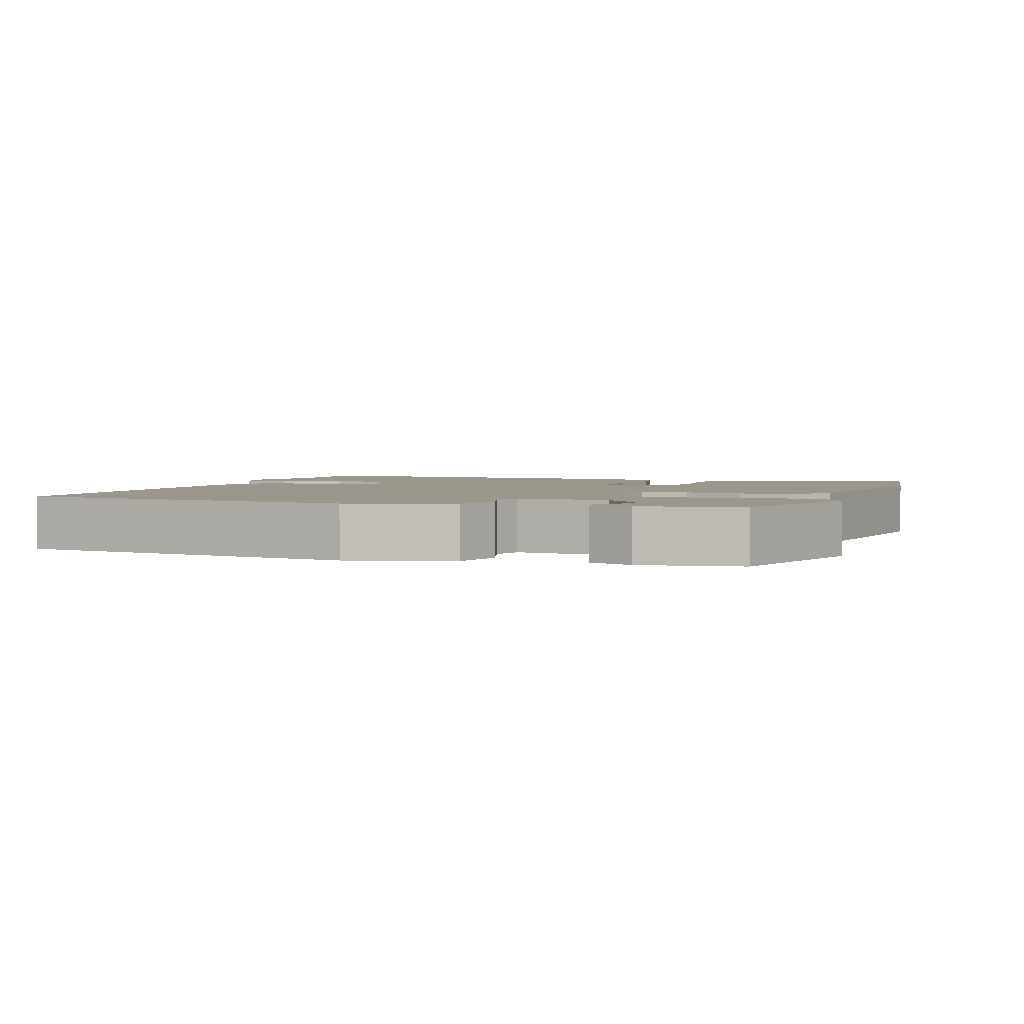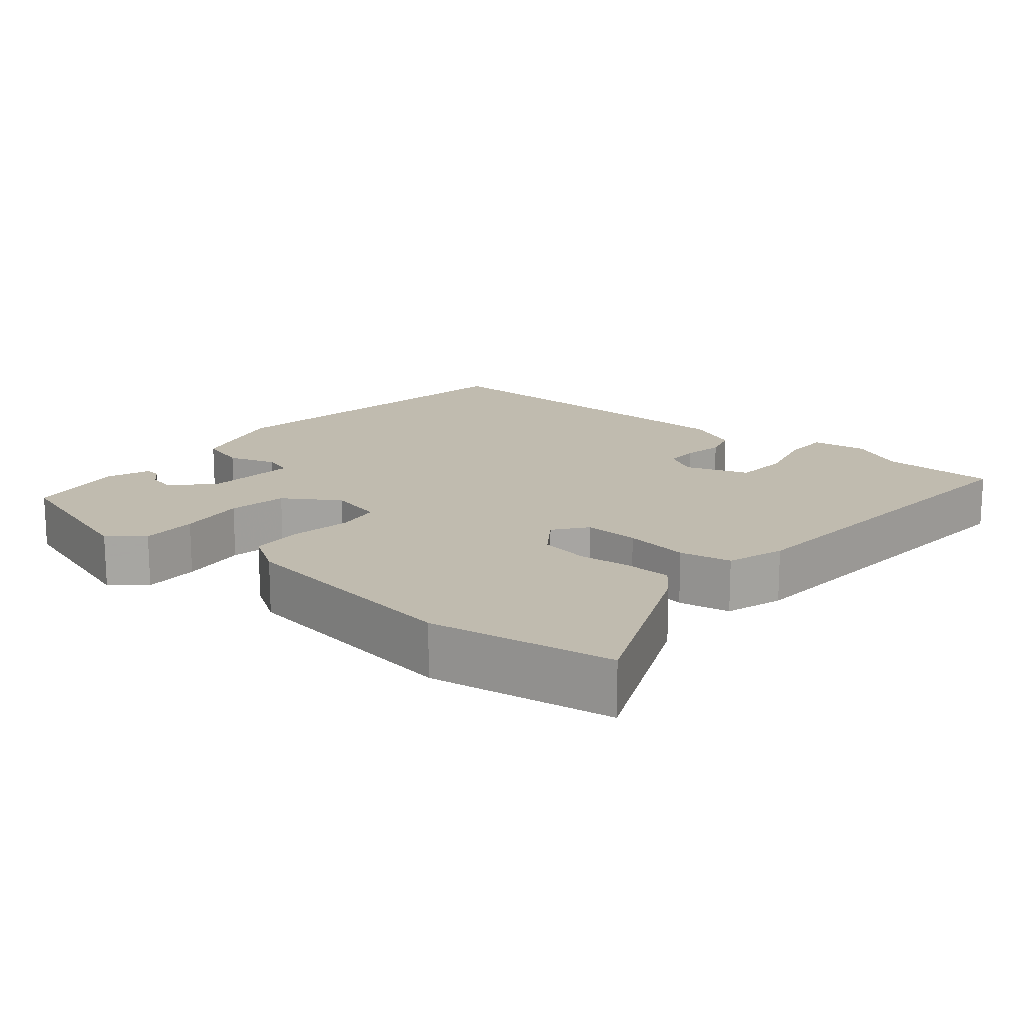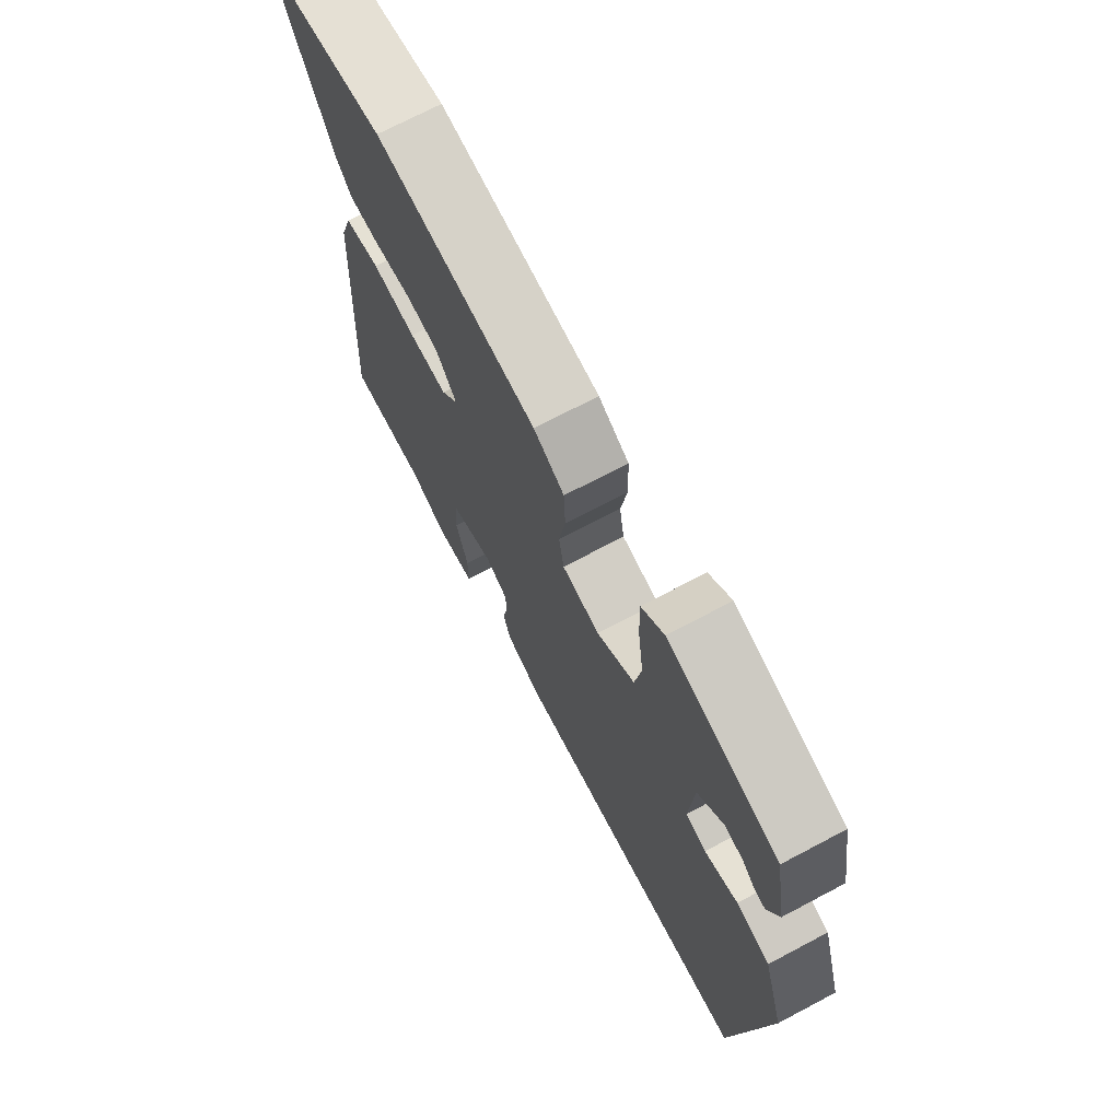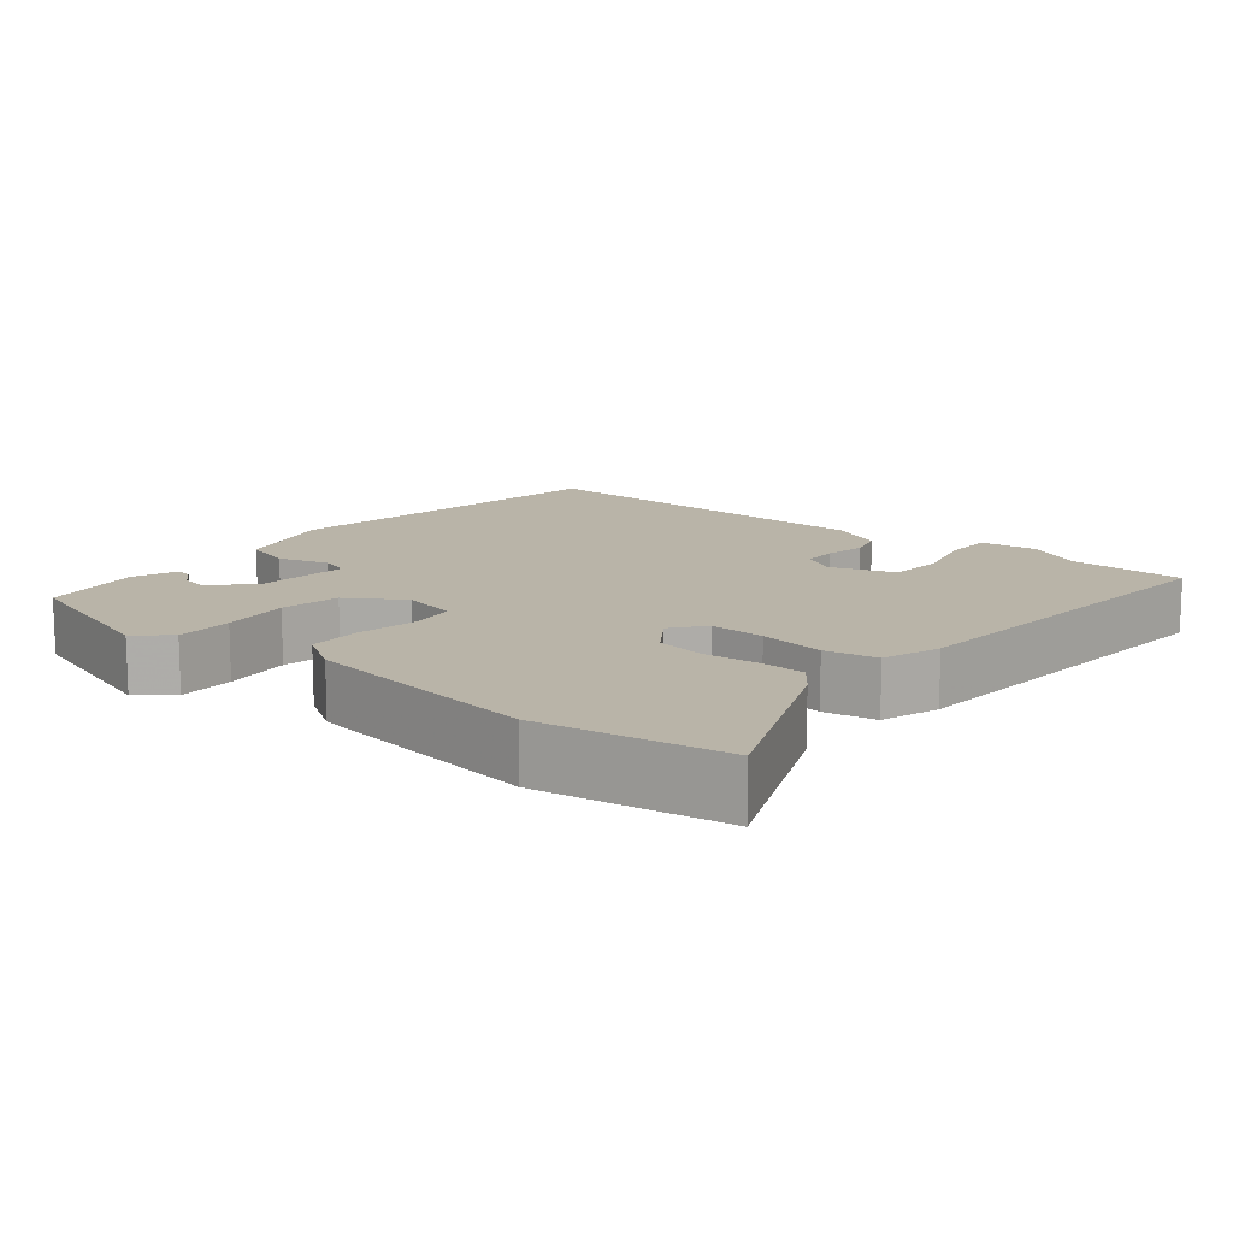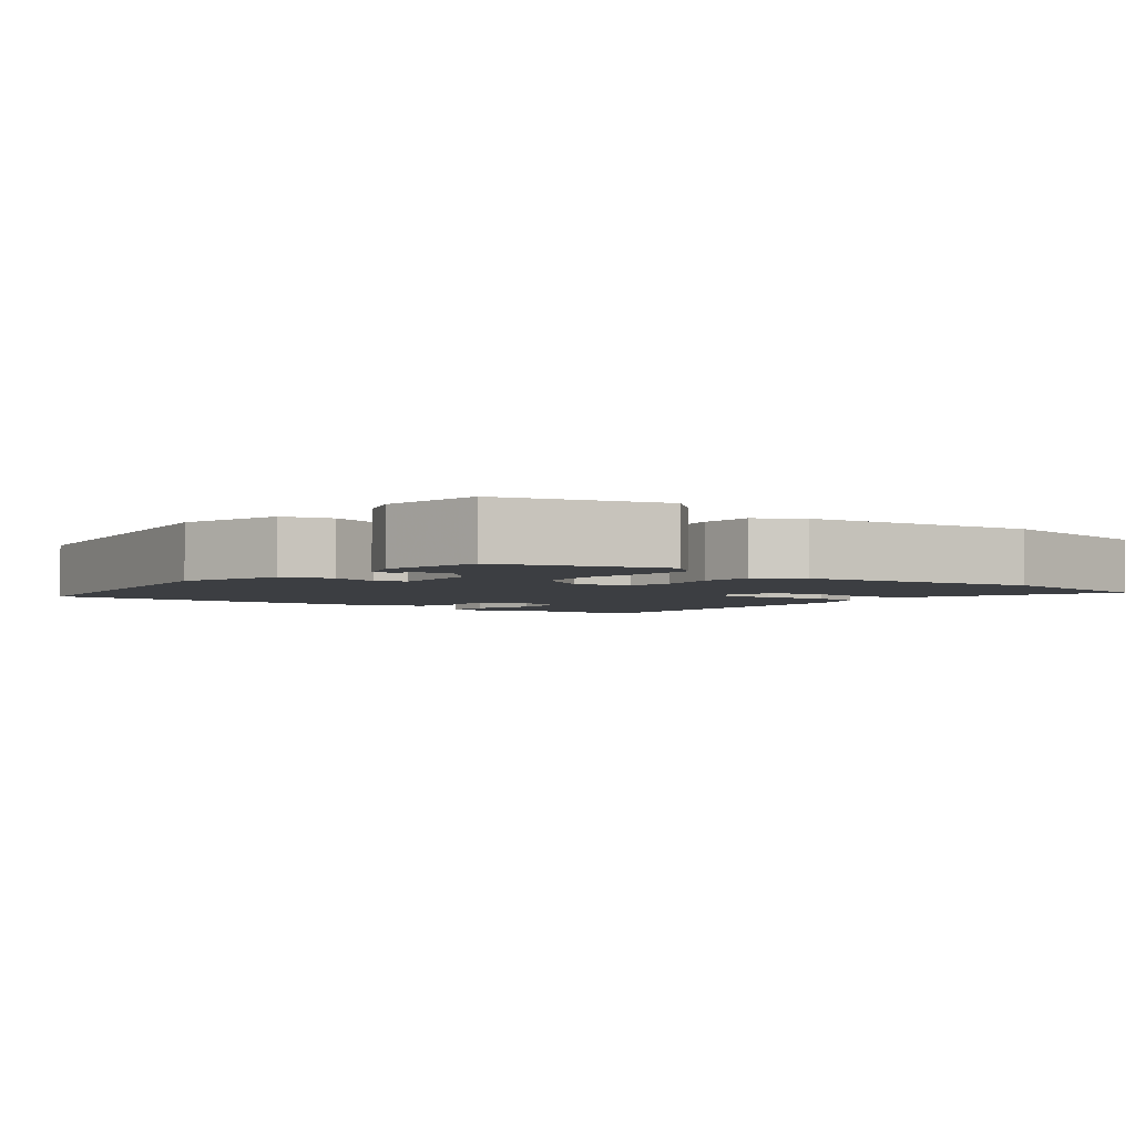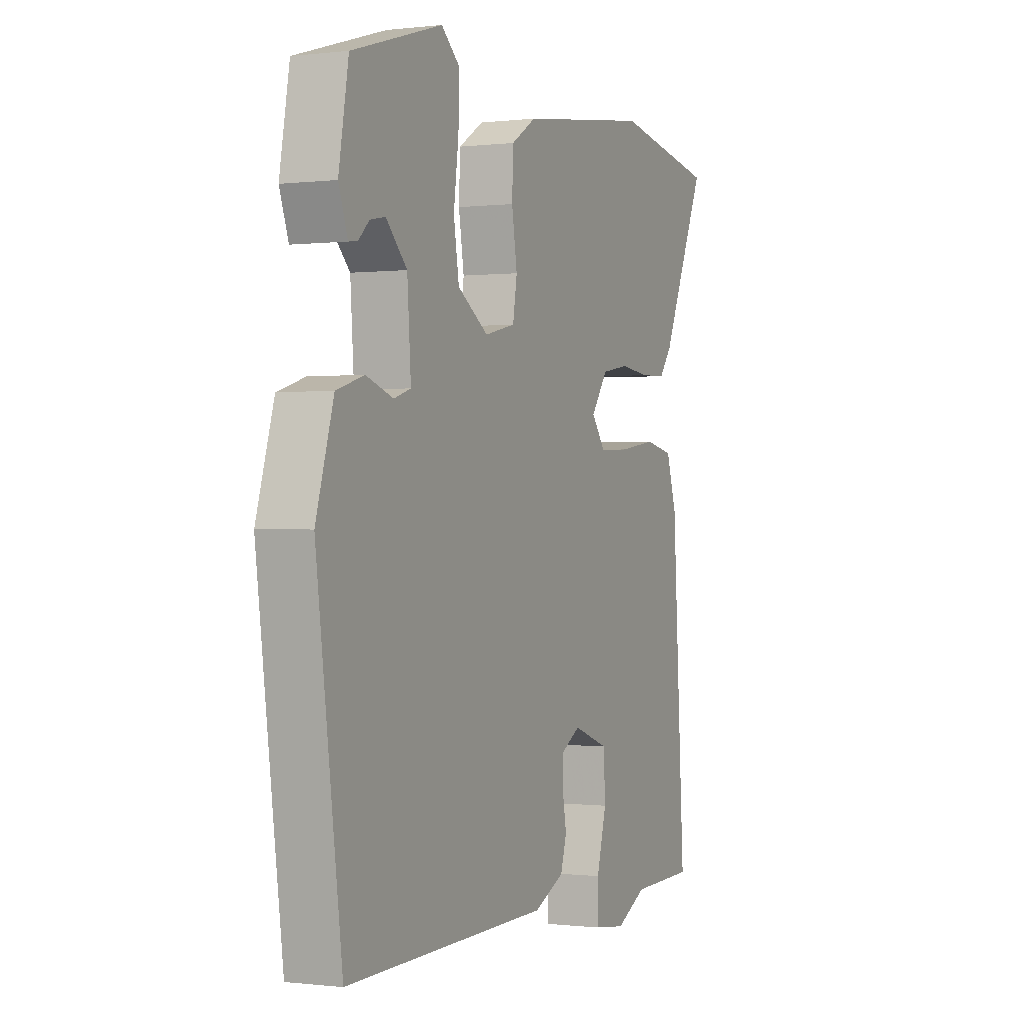
<metadata>
{"format":"obj","ext":"obj","renderer":"f3d","projection":"perspective","resolution":1024,"background":"white","views":[{"elev":2.7,"azim":-69.9,"up":"+Y"},{"elev":16.1,"azim":40.3,"up":"+Y"},{"elev":71.5,"azim":-117.9,"up":"+Z"},{"elev":13.1,"azim":40.0,"up":"+Y"},{"elev":-3.3,"azim":-37.8,"up":"+Y"},{"elev":-0.2,"azim":-65.7,"up":"+Z"}]}
</metadata>
<code>
v 0.356 0.07 0.525
v 0.607 0.07 0.481
v 0.496 0.07 0.231
v 0.465 0.07 0.191
v 0.403 0.07 0.189
v 0.329 0.07 0.197
v 0.262 0.07 0.186
v 0.221 0.07 0.129
v 0.255 0.07 0.084
v 0.331 0.07 0.087
v 0.42 0.07 0.1
v 0.491 0.07 0.086
v 0.516 0.07 0.007
v 0.548 0.07 -0.499
v 0.39 0.07 -0.502
v 0.314 0.07 -0.54
v 0.236 0.07 -0.53
v 0.236 0.07 -0.464
v 0.26 0.07 -0.376
v 0.256 0.07 -0.299
v 0.169 0.07 -0.268
v 0.122 0.07 -0.295
v 0.121 0.07 -0.342
v 0.131 0.07 -0.397
v 0.116 0.07 -0.446
v 0.042 0.07 -0.48
v -0.455 0.07 -0.488
v -0.517 0.07 -0.016
v -0.474 0.07 0.126
v -0.407 0.07 0.146
v -0.341 0.07 0.124
v -0.3 0.07 0.137
v -0.309 0.07 0.265
v -0.36 0.07 0.317
v -0.397 0.07 0.31
v -0.423 0.07 0.285
v -0.445 0.07 0.282
v -0.467 0.07 0.343
v -0.443 0.07 0.48
v -0.223 0.07 0.547
v -0.178 0.07 0.508
v -0.18 0.07 0.431
v -0.192 0.07 0.339
v -0.179 0.07 0.258
v -0.104 0.07 0.209
v -0.029 0.07 0.226
v -0.019 0.07 0.288
v -0.032 0.07 0.369
v -0.029 0.07 0.442
v 0.032 0.07 0.48
v 0.356 0 0.525
v 0.607 0 0.481
v 0.496 0 0.231
v 0.465 0 0.191
v 0.403 0 0.189
v 0.329 0 0.197
v 0.262 0 0.186
v 0.221 0 0.129
v 0.255 0 0.084
v 0.331 0 0.087
v 0.42 0 0.1
v 0.491 0 0.086
v 0.516 0 0.007
v 0.548 0 -0.499
v 0.39 0 -0.502
v 0.314 0 -0.54
v 0.236 0 -0.53
v 0.236 0 -0.464
v 0.26 0 -0.376
v 0.256 0 -0.299
v 0.169 0 -0.268
v 0.122 0 -0.295
v 0.121 0 -0.342
v 0.131 0 -0.397
v 0.116 0 -0.446
v 0.042 0 -0.48
v -0.455 0 -0.488
v -0.517 0 -0.016
v -0.474 0 0.126
v -0.407 0 0.146
v -0.341 0 0.124
v -0.3 0 0.137
v -0.309 0 0.265
v -0.36 0 0.317
v -0.397 0 0.31
v -0.423 0 0.285
v -0.445 0 0.282
v -0.467 0 0.343
v -0.443 0 0.48
v -0.223 0 0.547
v -0.178 0 0.508
v -0.18 0 0.431
v -0.192 0 0.339
v -0.179 0 0.258
v -0.104 0 0.209
v -0.029 0 0.226
v -0.019 0 0.288
v -0.032 0 0.369
v -0.029 0 0.442
v 0.032 0 0.48
f 4 5 6
f 3 4 6
f 2 3 6
f 1 2 6
f 50 1 6
f 49 50 6
f 48 49 6
f 47 48 6
f 46 47 6 7
f 45 46 7 8
f 41 42 43
f 40 41 43
f 39 40 43
f 38 39 43
f 35 36 37 38
f 34 35 38
f 34 38 43
f 33 34 43 44
f 29 30 31
f 28 29 31
f 27 28 31
f 26 27 31
f 25 26 31
f 24 25 31
f 23 24 31
f 22 23 31 32
f 33 44 45
f 32 33 45
f 22 32 45
f 21 22 45
f 17 18 19
f 16 17 19
f 15 16 19
f 15 19 20
f 14 15 20
f 13 14 20
f 12 13 20
f 11 12 20
f 10 11 20
f 45 8 9
f 21 45 9
f 20 21 9
f 9 10 20
f 56 55 54
f 56 54 53
f 56 53 52
f 56 52 51
f 56 51 100
f 56 100 99
f 56 99 98
f 56 98 97
f 57 56 97 96
f 58 57 96 95
f 93 92 91
f 93 91 90
f 93 90 89
f 93 89 88
f 88 87 86 85
f 88 85 84
f 93 88 84
f 94 93 84 83
f 81 80 79
f 81 79 78
f 81 78 77
f 81 77 76
f 81 76 75
f 81 75 74
f 81 74 73
f 82 81 73 72
f 95 94 83
f 95 83 82
f 95 82 72
f 95 72 71
f 69 68 67
f 69 67 66
f 69 66 65
f 70 69 65
f 70 65 64
f 70 64 63
f 70 63 62
f 70 62 61
f 70 61 60
f 59 58 95
f 59 95 71
f 59 71 70
f 70 60 59
f 1 51 52 2
f 2 52 53 3
f 3 53 54 4
f 4 54 55 5
f 5 55 56 6
f 6 56 57 7
f 7 57 58 8
f 8 58 59 9
f 9 59 60 10
f 10 60 61 11
f 11 61 62 12
f 12 62 63 13
f 13 63 64 14
f 14 64 65 15
f 15 65 66 16
f 16 66 67 17
f 17 67 68 18
f 18 68 69 19
f 19 69 70 20
f 20 70 71 21
f 21 71 72 22
f 22 72 73 23
f 23 73 74 24
f 24 74 75 25
f 25 75 76 26
f 26 76 77 27
f 27 77 78 28
f 28 78 79 29
f 29 79 80 30
f 30 80 81 31
f 31 81 82 32
f 32 82 83 33
f 33 83 84 34
f 34 84 85 35
f 35 85 86 36
f 36 86 87 37
f 37 87 88 38
f 38 88 89 39
f 39 89 90 40
f 40 90 91 41
f 41 91 92 42
f 42 92 93 43
f 43 93 94 44
f 44 94 95 45
f 45 95 96 46
f 46 96 97 47
f 47 97 98 48
f 48 98 99 49
f 49 99 100 50
f 50 100 51 1

</code>
